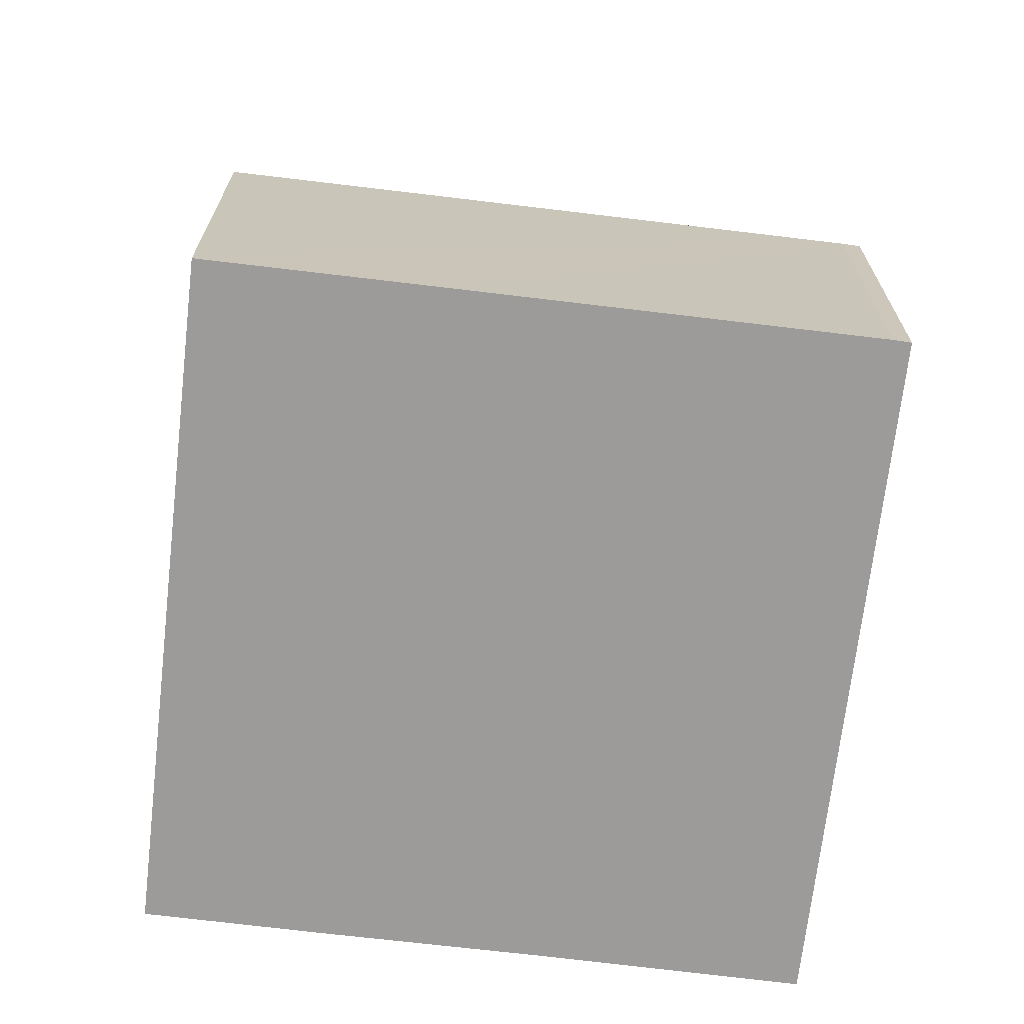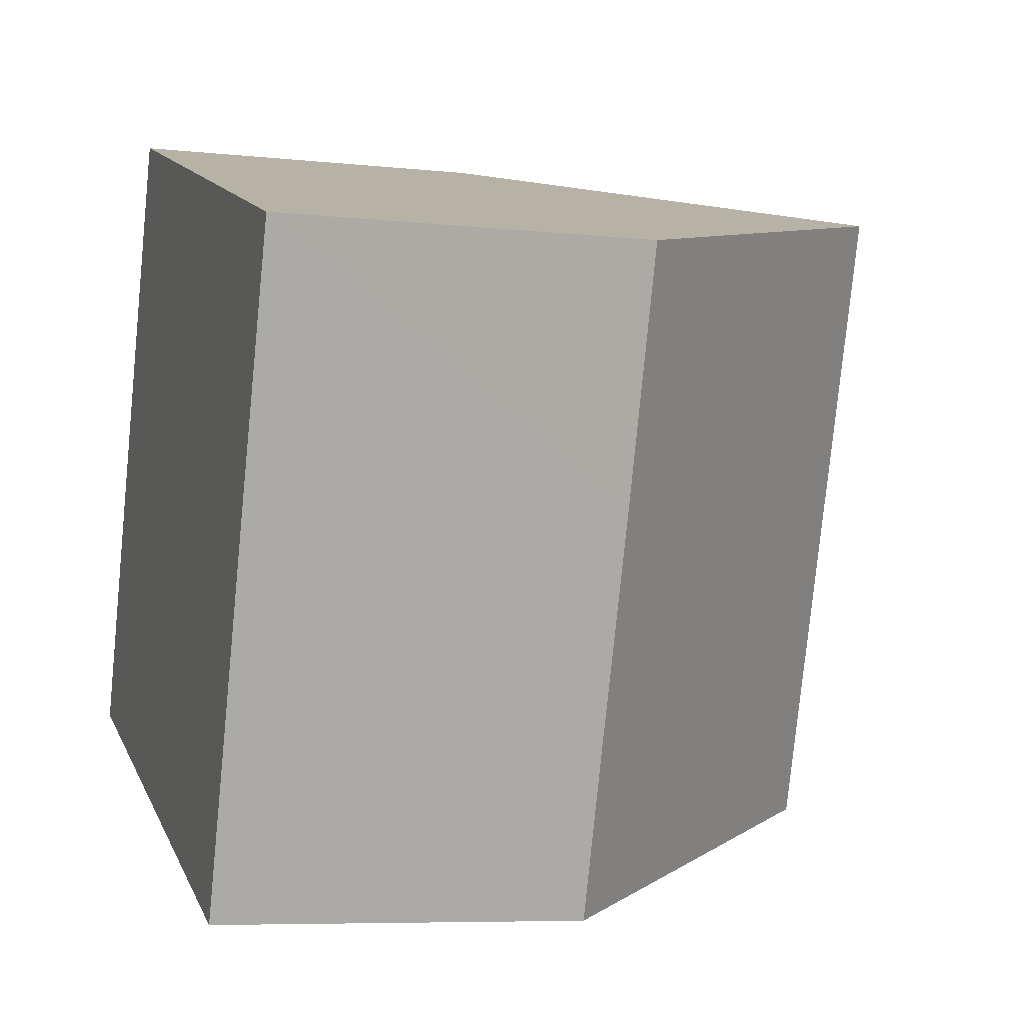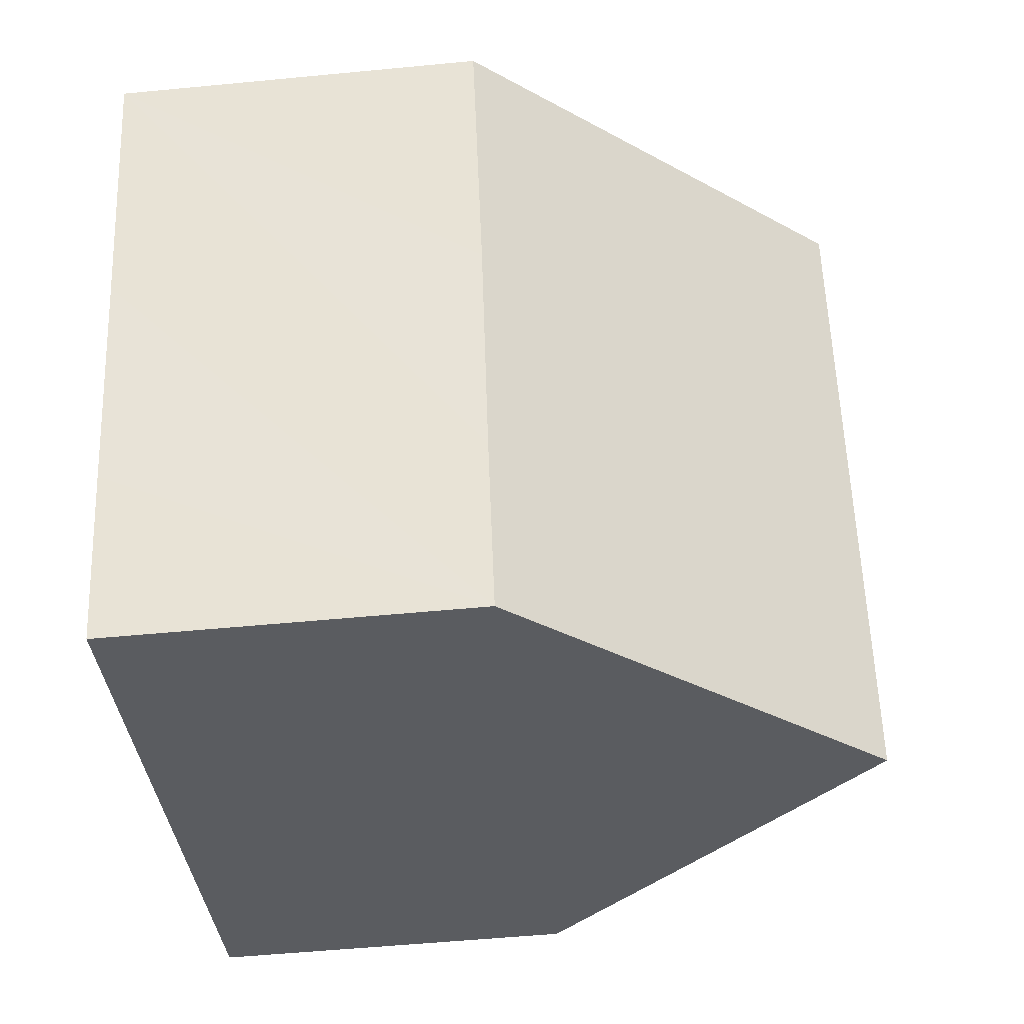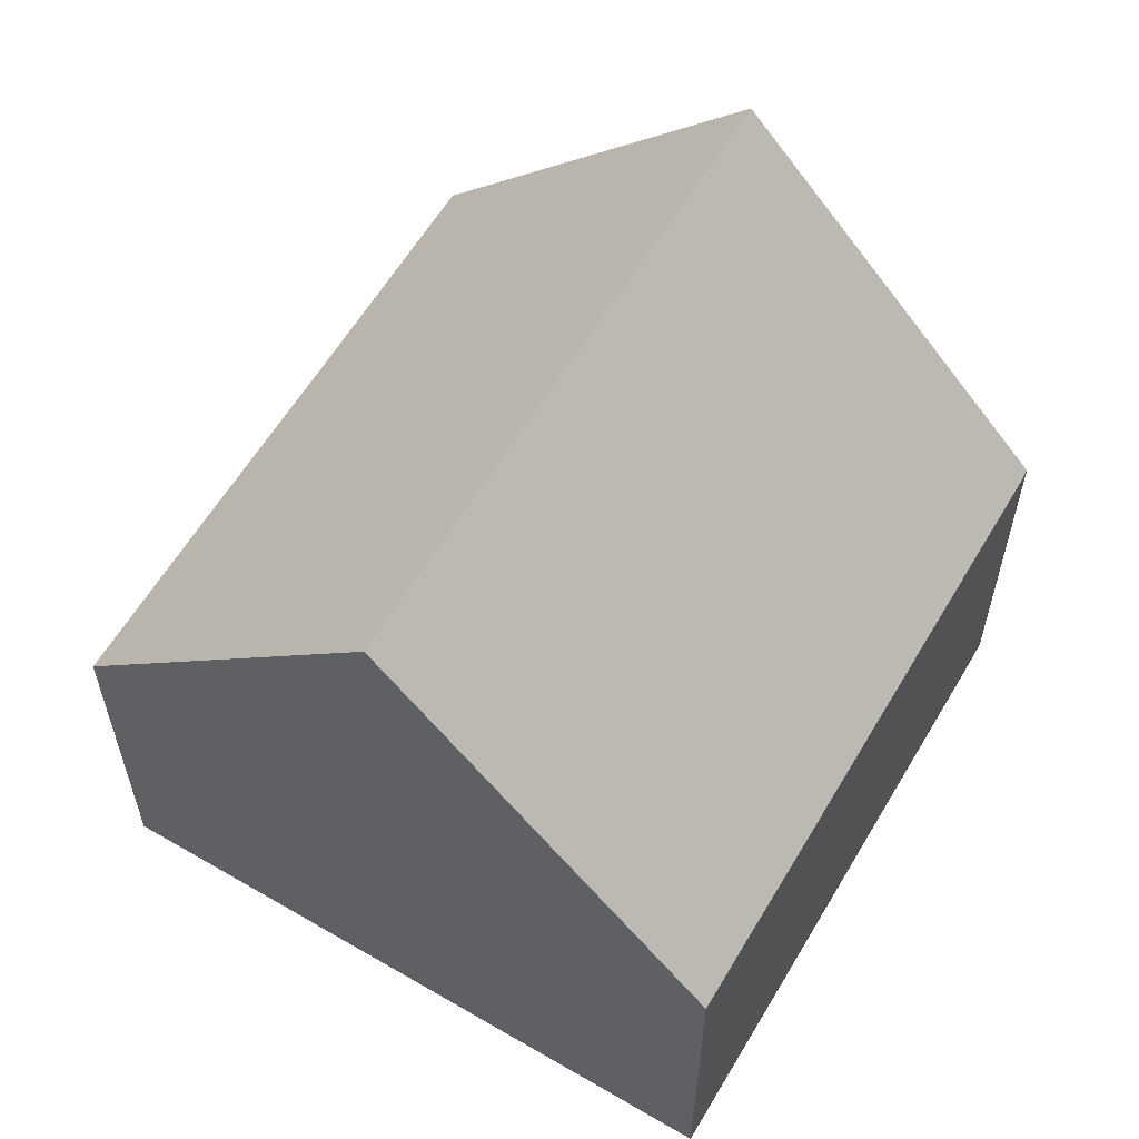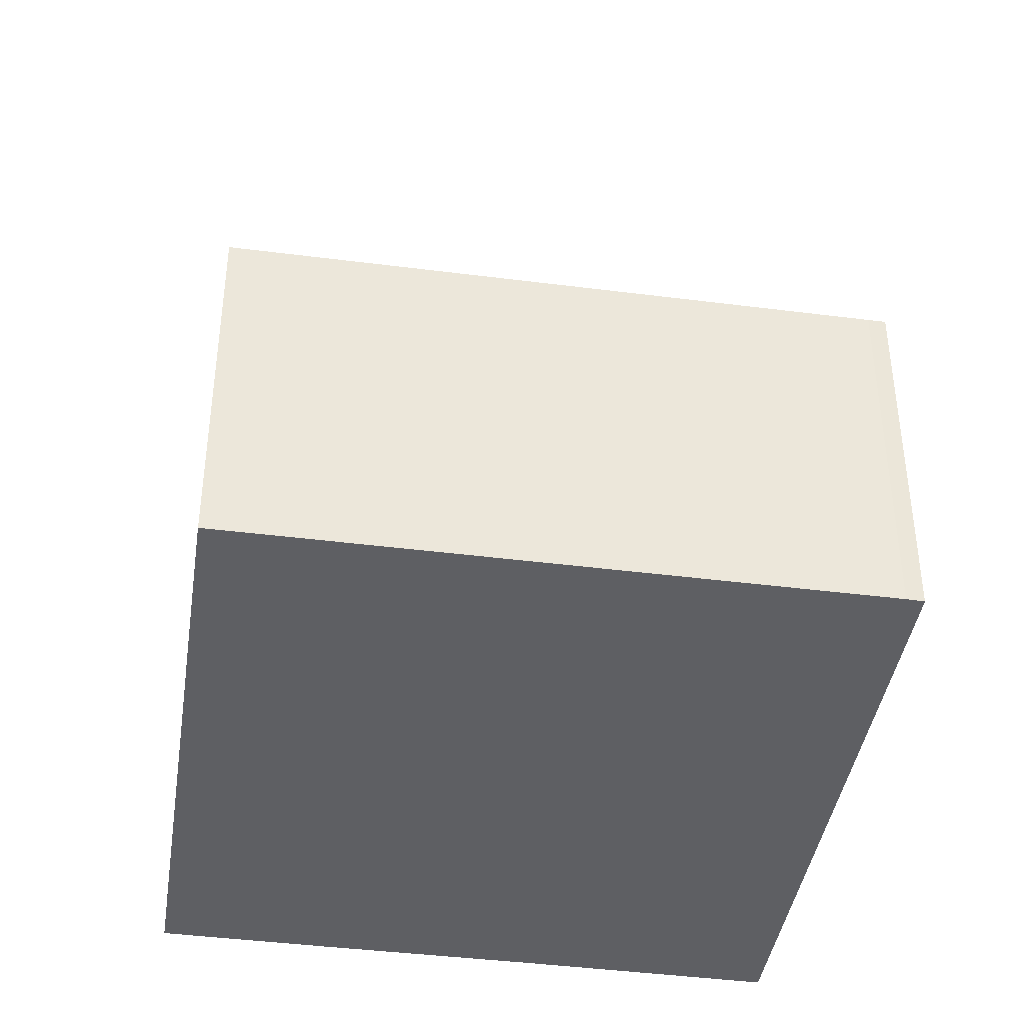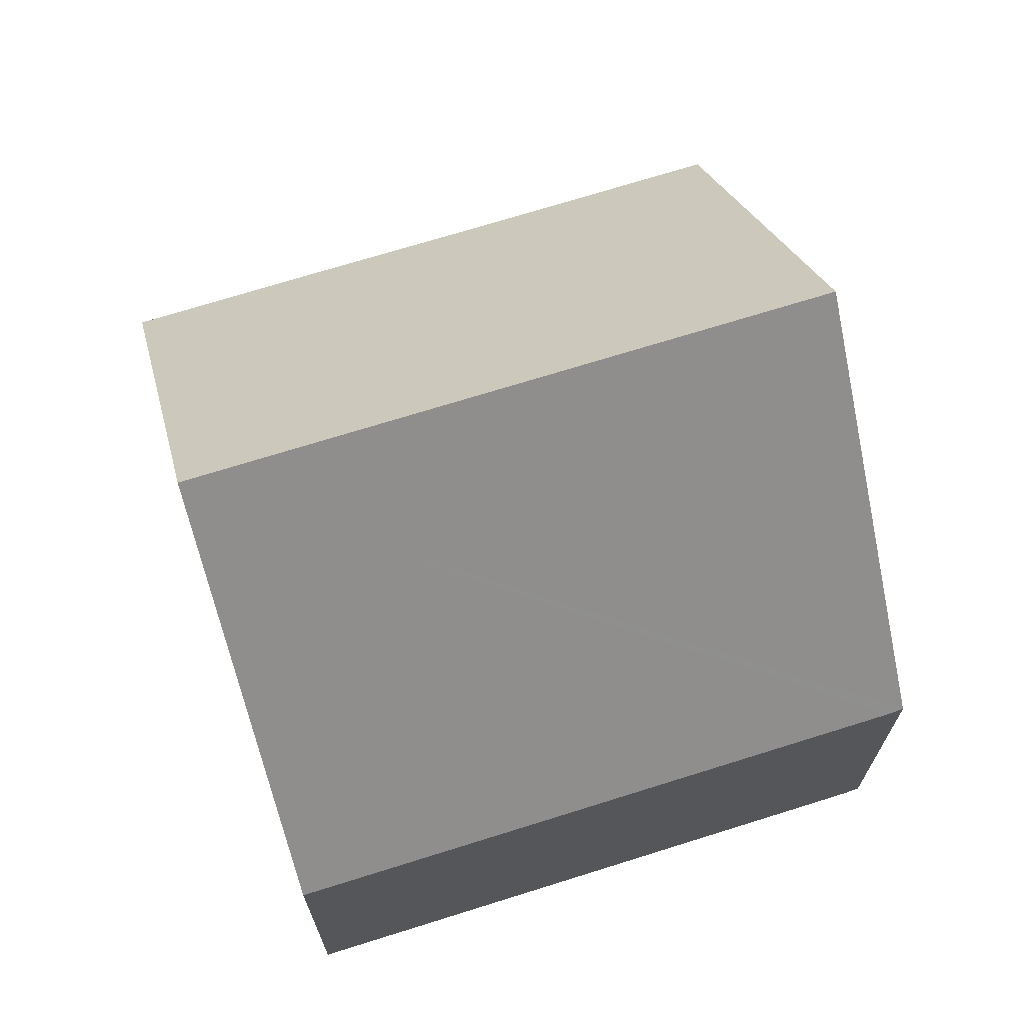
<metadata>
{"format":"obj","ext":"obj","renderer":"f3d","projection":"perspective","resolution":1024,"background":"white","views":[{"elev":-69.9,"azim":-77.6,"up":"+Y"},{"elev":-7.0,"azim":72.6,"up":"+Z"},{"elev":-53.4,"azim":95.9,"up":"+Z"},{"elev":60.0,"azim":-130.2,"up":"+Y"},{"elev":-41.4,"azim":-79.6,"up":"+Y"},{"elev":70.3,"azim":-88.2,"up":"+Y"}]}
</metadata>
<code>
v  11.06 5.224 2.29
v  7.705 10.27 7.351
v  12.3 5.199 5.76
v  10 5.218 -0.761
v  9.16 5.228 -3.138
v  4.589 10.27 -1.572
v  1.002 5.208 2.873
v  0 5.21 3.19e-16
v  3.038 5.211 8.696
v  3.131 5.22 8.935
v  3.681 5.827 8.745
v  9.16 1.921e-16 -3.138
v  4.589 9.626e-17 -1.572
v  0 0 0
v  1.002 -1.759e-16 2.873
v  3.038 -5.325e-16 8.696
v  3.131 -5.471e-16 8.935
v  3.681 -5.355e-16 8.745
v  7.705 -4.501e-16 7.351
v  12.3 -3.527e-16 5.76
v  11.06 -1.402e-16 2.29
v  10 4.66e-17 -0.761
g defaultobject
f 1 2 3
f 2 1 4
f 2 4 5
f 2 5 6
f 7 6 8
f 6 7 9
f 6 9 10
f 6 10 11
f 6 11 2
f 5 8 6
f 8 5 12
f 8 12 13
f 8 13 14
f 14 7 8
f 7 14 9
f 9 14 15
f 9 15 16
f 9 17 10
f 17 9 16
f 11 3 2
f 3 11 10
f 3 10 17
f 3 17 18
f 3 18 19
f 3 19 20
f 20 1 3
f 1 20 4
f 4 20 21
f 4 21 5
f 5 21 22
f 5 22 12
f 16 18 17
f 18 16 15
f 18 15 19
f 19 15 20
f 20 15 14
f 20 14 13
f 20 13 21
f 21 13 22
f 22 13 12

</code>
